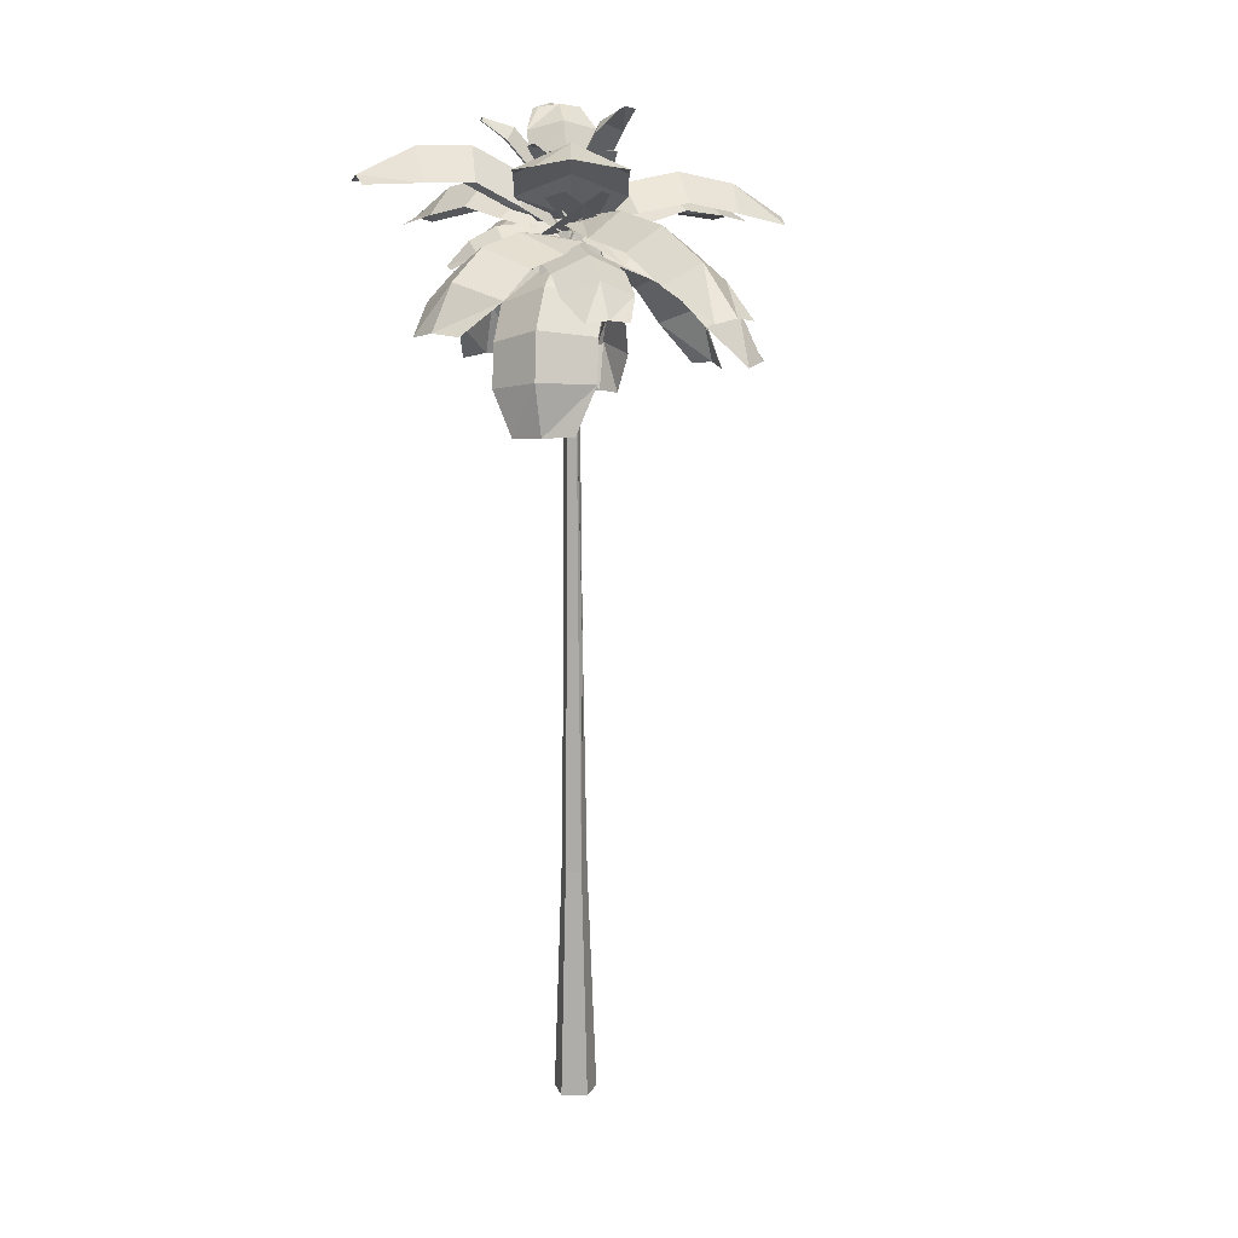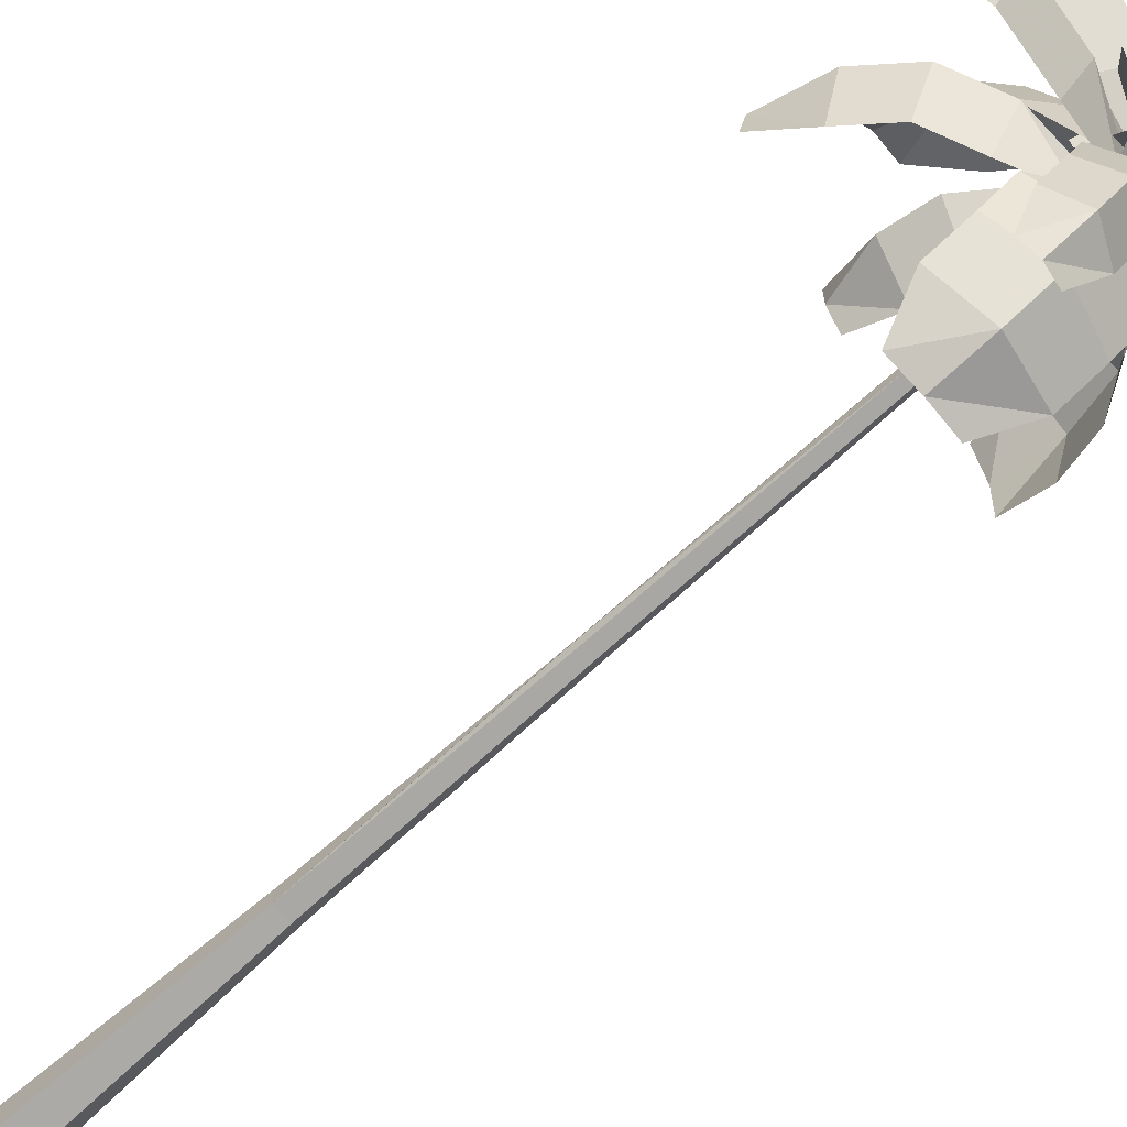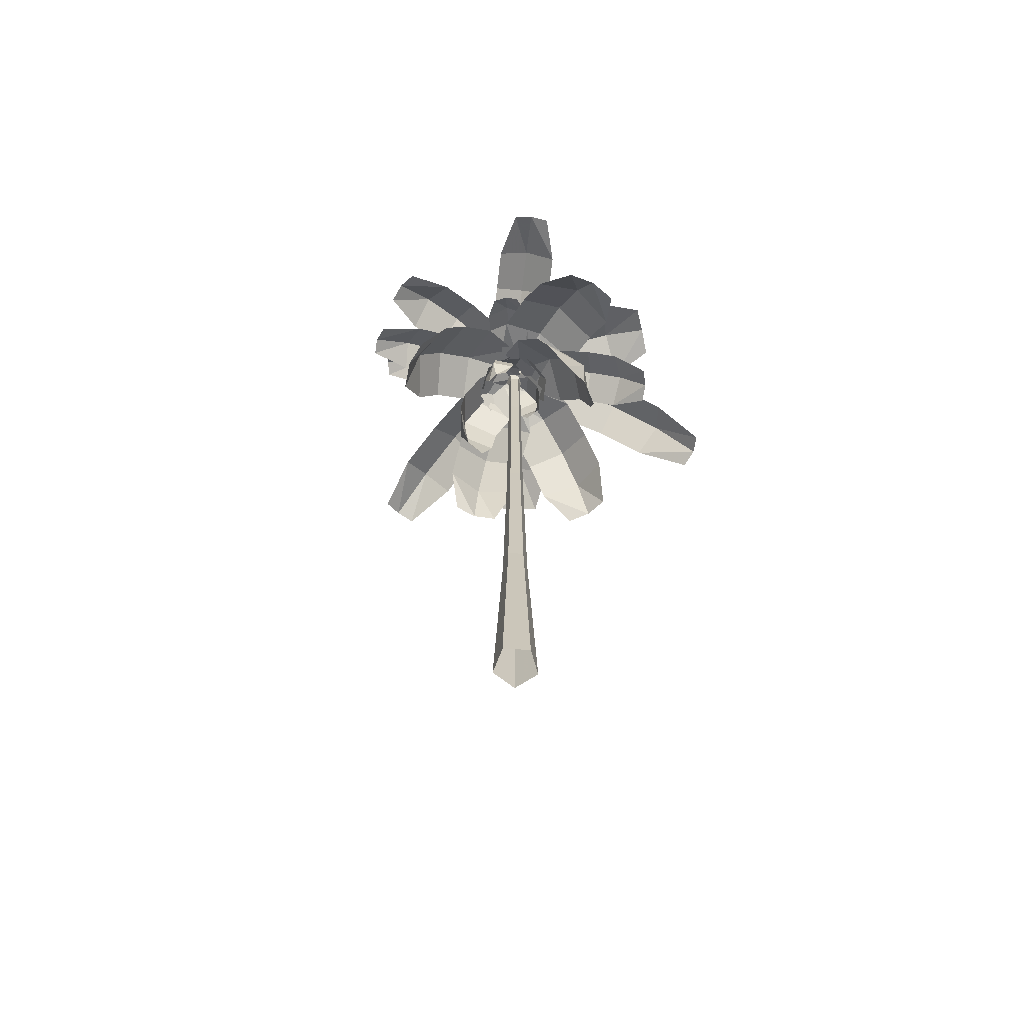
<metadata>
{"format":"obj","ext":"obj","renderer":"f3d","projection":"perspective","resolution":1024,"background":"white","views":[{"elev":14.2,"azim":-52.3,"up":"+Y"},{"elev":-64.5,"azim":133.7,"up":"+Z"},{"elev":-67.5,"azim":-128.6,"up":"+Y"}]}
</metadata>
<code>
o Mesh.001_Mesh_palm_tree_palm
v 0.05012 0.6065 0.02437
v 0.04556 0.6221 0
v 0.003246 0.603 0
v 0.005635 0.5992 0.01465
v 0.09156 0.6124 0.02437
v 0.09156 0.6287 0
v 0.133 0.6065 0.02437
v 0.1375 0.6221 0
v 0.1775 0.5992 0.01465
v 0.1799 0.603 0
v 0.1775 0.5992 -0.01465
v 0.133 0.6065 -0.02437
v 0.09156 0.6124 -0.02437
v 0.05012 0.6065 -0.02437
v 0.005635 0.5992 -0.01465
v -0.04061 0.6038 0.04504
v -0.01745 0.62 0.05263
v -0.003039 0.6133 0.008976
v -0.01735 0.6091 0.005576
v -0.05361 0.598 0.0844
v -0.03188 0.6136 0.09632
v -0.06558 0.5808 0.1207
v -0.04517 0.5946 0.1366
v -0.06912 0.5615 0.1624
v -0.05625 0.5645 0.1701
v -0.04129 0.5615 0.1716
v -0.0193 0.5808 0.1359
v -0.007324 0.598 0.09968
v 0.005673 0.6038 0.06032
v 0.01048 0.6091 0.01477
v -0.0233 0.6214 -0.04356
v -0.02877 0.6413 -0.01822
v -0.006964 0.6075 -0.004547
v -0.001809 0.603 -0.01861
v -0.04838 0.6374 -0.05929
v -0.05661 0.659 -0.03568
v -0.07689 0.6378 -0.07716
v -0.08826 0.6594 -0.05552
v -0.1129 0.6369 -0.0883
v -0.1212 0.6423 -0.07617
v -0.1285 0.6369 -0.06346
v -0.1028 0.6378 -0.03587
v -0.07428 0.6374 -0.01799
v -0.0492 0.6214 -0.002264
v -0.01738 0.603 0.006219
v -0.05245 0.6278 -0.005105
v -0.02337 0.6415 0.01767
v -0.006154 0.6133 0.003764
v -0.02198 0.6103 -0.01127
v -0.07266 0.6434 0.01122
v -0.0458 0.6587 0.03579
v -0.09595 0.6477 0.03003
v -0.07165 0.6635 0.05667
v -0.1122 0.6515 0.06158
v -0.09886 0.6556 0.07864
v -0.08498 0.6515 0.09526
v -0.05072 0.6477 0.08602
v -0.02743 0.6434 0.06721
v -0.007221 0.6278 0.05089
v 0.005214 0.6103 0.0224
v 0.04135 0.5794 -0.02767
v 0.01008 0.5927 -0.04607
v -7.1e-05 0.5999 -0.01317
v 0.01982 0.596 -0.005616
v 0.0487 0.5634 -0.0515
v 0.01824 0.5748 -0.07253
v 0.05367 0.5389 -0.06762
v 0.02375 0.5477 -0.09042
v 0.04537 0.5121 -0.08846
v 0.02619 0.5135 -0.09831
v 0.004791 0.5121 -0.101
v -0.01381 0.5389 -0.08843
v -0.01878 0.5634 -0.07231
v -0.02613 0.5794 -0.04848
v -0.02076 0.596 -0.01813
v 0.00753 0.6165 0.04774
v 0.02103 0.6342 0.02495
v -0.006294 0.6133 0.003773
v -0.01453 0.6091 0.01739
v 0.03404 0.6224 0.06828
v 0.05045 0.6407 0.04775
v 0.06031 0.615 0.08865
v 0.07962 0.6326 0.07036
v 0.09493 0.6061 0.1022
v 0.1062 0.6102 0.09097
v 0.1143 0.6061 0.07724
v 0.09252 0.615 0.0471
v 0.06624 0.6224 0.02674
v 0.03973 0.6165 0.006192
v 0.004837 0.6091 -0.007596
v 0.03402 0.6023 -0.02713
v 0.01446 0.6147 -0.03262
v 0.003329 0.6066 6.4e-05
v 0.01528 0.6034 0.002825
v 0.04432 0.6007 -0.05735
v 0.02589 0.6129 -0.06615
v 0.05405 0.5902 -0.08592
v 0.03669 0.6012 -0.09786
v 0.0568 0.5782 -0.1191
v 0.046 0.5806 -0.1252
v 0.0337 0.5782 -0.1269
v 0.01564 0.5902 -0.099
v 0.005912 0.6007 -0.07043
v -0.00438 0.6023 -0.04022
v -0.007819 0.6034 -0.005042
v 0.04206 0.6358 -0.01072
v 0.02116 0.6446 -0.01798
v 0.006798 0.6162 -0.002383
v 0.01779 0.6145 0.003691
v 0.05934 0.6551 -0.02948
v 0.04035 0.666 -0.0388
v 0.07959 0.6665 -0.05145
v 0.06282 0.6786 -0.06319
v 0.09561 0.678 -0.08077
v 0.08679 0.6814 -0.08919
v 0.07767 0.678 -0.09731
v 0.04975 0.6665 -0.07894
v 0.02951 0.6551 -0.05697
v 0.01222 0.6358 -0.03821
v -0.000154 0.6145 -0.01284
v 0.02431 0.6357 0.004829
v 0.001074 0.6388 -0.004218
v 0.001556 0.6173 -0.004741
v 0.01349 0.617 0.002909
v 0.03655 0.6665 -0.008453
v 0.01466 0.673 -0.01896
v 0.03887 0.6808 -0.02463
v 0.02764 0.6828 -0.03305
v 0.01833 0.6808 -0.04356
v 0.002398 0.6665 -0.03992
v -0.00984 0.6357 -0.02664
v -0.007043 0.617 -0.01601
v -0.01753 0.6362 0.01325
v -0.00193 0.6393 0.002621
v -0.001862 0.6177 0.003329
v -0.01153 0.6175 0.006728
v -0.01581 0.667 0.03123
v -2e-05 0.6734 0.02258
v -0.007961 0.6813 0.04401
v 0.001806 0.6833 0.04165
v 0.01184 0.6813 0.04211
v 0.01713 0.667 0.02807
v 0.0154 0.6362 0.0101
v 0.008275 0.6175 0.004833
v -0.007594 0.6345 -0.02119
v -0.007726 0.6391 -0.008743
v -0.005596 0.6177 -0.006735
v -0.003557 0.6171 -0.01237
v -0.02431 0.6618 -0.03696
v -0.02628 0.6694 -0.02625
v -0.03823 0.6736 -0.04507
v -0.04123 0.6759 -0.04034
v -0.04578 0.6736 -0.03707
v -0.03687 0.6618 -0.02365
v -0.02015 0.6345 -0.007884
v -0.01111 0.6171 -0.004369
v -0.01404 0.6304 -0.006714
v -0.006655 0.6346 -0.000374
v -0.002964 0.6178 -0.000895
v -0.005415 0.6171 -0.004988
v -0.03393 0.6506 -0.003908
v -0.02873 0.657 0.002739
v -0.04666 0.659 0.000829
v -0.04535 0.6608 0.005084
v -0.04543 0.659 0.009534
v -0.03189 0.6506 0.01056
v -0.012 0.6304 0.00776
v -0.004187 0.6171 0.003716
v -0.01367 0.5856 0.05324
v 0.01691 0.6005 0.04897
v 0.004352 0.6038 0.01255
v -0.01306 0.5997 0.01794
v -0.003757 0.5717 0.08198
v 0.02791 0.5851 0.08087
v 0.003957 0.5481 0.1043
v 0.03648 0.5589 0.1057
v 0.02349 0.522 0.1239
v 0.04192 0.524 0.1215
v 0.05794 0.522 0.112
v 0.06125 0.5481 0.08459
v 0.05354 0.5717 0.06222
v 0.04363 0.5856 0.03348
v 0.02139 0.5997 0.006059
v -0.03889 0.587 -0.04005
v -0.04641 0.6057 -0.006228
v -0.01118 0.6008 -0.001648
v -0.008707 0.5948 -0.02269
v -0.06821 0.5801 -0.04288
v -0.07895 0.598 -0.009368
v -0.09277 0.5625 -0.04418
v -0.1062 0.5785 -0.01082
v -0.1204 0.544 -0.03127
v -0.126 0.5486 -0.01047
v -0.1255 0.5478 0.01155
v -0.1011 0.5689 0.02702
v -0.07659 0.5865 0.02833
v -0.04727 0.5934 0.03116
v -0.01374 0.5986 0.02012
v 0.02756 0.5734 0.0408
v 0.04656 0.5904 0.01594
v 0.009934 0.5916 0.002693
v 0.002405 0.5869 0.01905
v 0.05413 0.5599 0.05041
v 0.07605 0.5754 0.02661
v 0.07215 0.5351 0.05693
v 0.09605 0.5479 0.03385
v 0.09486 0.5076 0.0525
v 0.105 0.5101 0.03707
v 0.1071 0.5076 0.01875
v 0.09245 0.5351 0.000808
v 0.07443 0.5599 -0.005709
v 0.04786 0.5734 -0.01532
v 0.01461 0.5869 -0.0147
v -0.008414 0.5992 -0.03294
v -0.02064 0.6088 -0.02092
v -0.005619 0.6026 -0.006756
v 0.001171 0.6002 -0.01451
v -0.0216 0.5978 -0.04538
v -0.03528 0.6073 -0.03473
v -0.0334 0.5896 -0.0565
v -0.04837 0.5981 -0.04707
v -0.05063 0.5802 -0.06336
v -0.05886 0.5821 -0.05697
v -0.06476 0.5802 -0.04838
v -0.0569 0.5896 -0.03157
v -0.04511 0.5978 -0.02045
v -0.03192 0.5992 -0.008015
v -0.01296 0.6002 0.000477
v -0.04883 0.5864 0.01391
v -0.0304 0.5985 0.02903
v -0.01167 0.5926 0.005065
v -0.02337 0.5894 -0.003233
v -0.06546 0.5829 0.03518
v -0.04886 0.5946 0.05263
v -0.0805 0.5709 0.05443
v -0.06556 0.5813 0.074
v -0.08905 0.5573 0.08078
v -0.07917 0.5596 0.09141
v -0.06647 0.5573 0.09843
v -0.04296 0.5709 0.08378
v -0.02791 0.5829 0.06453
v -0.01128 0.5864 0.04326
v -0.000791 0.5894 0.01442
v -0.000964 0.6051 -0.01691
v -0.000964 0.564 -0.03107
v -0.02053 0.5614 -0.0234
v -0.02053 0.6025 -0.009247
v 0.01861 0.6025 -0.009247
v 0.01861 0.5614 -0.0234
v 0.01325 0.6051 0.007136
v 0.02566 0.564 0.01396
v 0.02838 0.5614 -0.006881
v 0.01597 0.6025 -0.01371
v -0.002895 0.6025 0.02059
v 0.009509 0.5614 0.02741
v -0.01403 0.6051 0.008941
v -0.02542 0.564 0.01734
v -0.007644 0.5614 0.02855
v 0.003754 0.6025 0.02015
v -0.01947 0.6025 -0.01136
v -0.03086 0.5614 -0.002962
v 0.007835 0.5958 -0.007165
v 0.02522 0.5669 -0.01997
v 0.01122 0.5628 -0.02986
v -0.00616 0.5918 -0.01706
v 0.01313 0.5918 0.009135
v 0.03051 0.5628 -0.003666
v 0.001146 0.5958 0.005019
v -0.000325 0.5669 0.02656
v 0.01627 0.5628 0.02227
v 0.01774 0.5918 0.000738
v -0.01471 0.5918 -0.001479
v -0.01619 0.5628 0.02006
v -0.005465 0.5958 -0.005417
v -0.02557 0.5669 -0.01329
v -0.02647 0.5628 0.003824
v -0.006367 0.5918 0.0117
v 0.005498 0.5918 -0.01859
v -0.0146 0.5628 -0.02646
v -0.003024 0.5953 -0.007658
v 0.007232 0.6247 0.0359
v -0.02058 0.6315 0.04014
v -0.03084 0.6022 -0.00342
v 0.02376 0.6022 -0.01627
v 0.03401 0.6315 0.02729
v 0.01266 0.5953 0.009243
v -0.03002 0.6247 -0.004243
v -0.01942 0.6315 -0.03031
v 0.02325 0.6022 -0.01682
v 0.006349 0.6022 0.03666
v -0.03632 0.6315 0.02318
v -0.009383 0.5953 0.0146
v 0.02234 0.6247 -0.01697
v 0.04053 0.6315 0.004496
v 0.008806 0.6022 0.03606
v -0.03076 0.6022 -0.003691
v 0.000959 0.6315 -0.03526
v 0.0137 0.5929 -0.0085
v -0.01036 0.6547 0.01545
v 0.000291 0.6554 0.03557
v 0.02436 0.5936 0.01162
v -0.006366 0.5936 -0.01925
v -0.03043 0.6554 0.004703
v 0.008128 0.5929 0.01585
v -0.006478 0.6547 -0.0148
v -0.02899 0.6554 -0.01143
v -0.01439 0.5936 0.01922
v 0.02493 0.5936 0.000485
v 0.01032 0.6554 -0.03017
v -0.00903 0.5929 -0.00966
v 0.01471 0.6547 0.01462
v 0.03492 0.6554 0.004142
v 0.01118 0.5936 -0.02013
v -0.01996 0.5936 0.01031
v 0.003781 0.6554 0.03459
v -0.03981 0.5586 -0.02743
v -0.04053 0.5721 0.009558
v -0.01125 0.5895 -0.001644
v -0.0155 0.5843 -0.02263
v -0.05757 0.5355 -0.01945
v -0.06025 0.5464 0.01841
v -0.0653 0.5067 -0.01423
v -0.06882 0.5145 0.02421
v -0.06836 0.4766 0.004745
v -0.06557 0.4788 0.02649
v -0.05496 0.4805 0.04573
v -0.04302 0.5131 0.05392
v -0.0353 0.5419 0.0487
v -0.01753 0.565 0.04072
v -0.002106 0.5881 0.01835
v 0.02489 0.5618 0.01564
v 0.03244 0.5719 -0.01242
v 0.00261 0.5835 -0.003763
v 0.003655 0.5806 0.01137
v 0.04118 0.5437 0.01117
v 0.05053 0.5518 -0.01737
v 0.04559 0.5193 0.01039
v 0.05542 0.5247 -0.01824
v 0.04659 0.4924 0.000487
v 0.04673 0.4928 -0.01495
v 0.03816 0.4918 -0.02774
v 0.03157 0.5183 -0.03655
v 0.02716 0.5426 -0.03577
v 0.01087 0.5608 -0.0313
v -0.004774 0.58 -0.01686
v 0.009695 0.5711 -0.01749
v -0.006637 0.5769 -0.02021
v -6.9e-05 0.5835 -0.003773
v 0.008454 0.5818 -0.005207
v 0.006255 0.5608 -0.02648
v -0.01046 0.5654 -0.03019
v 0.005566 0.5469 -0.02894
v -0.01122 0.5499 -0.03292
v -0.000105 0.5315 -0.02895
v -0.008867 0.5318 -0.02818
v -0.01565 0.5312 -0.0226
v -0.02028 0.5463 -0.01838
v -0.01959 0.5602 -0.01592
v -0.01615 0.5705 -0.006925
v -0.007086 0.5815 0.001144
v -0.0148 0.5711 0.004403
v -0.00127 0.5769 0.01394
v -5.8e-05 0.5835 -0.003719
v -0.00836 0.5818 -0.006123
v -0.0156 0.5608 0.014
v -0.002159 0.5654 0.02459
v -0.01605 0.5469 0.01651
v -0.002655 0.5499 0.02738
v -0.01095 0.5315 0.01898
v -0.002716 0.5318 0.02209
v 0.005811 0.5312 0.02
v 0.01182 0.5463 0.0182
v 0.01226 0.5602 0.01569
v 0.01306 0.5705 0.006096
v 0.008398 0.5815 -0.005105
v 0.02271 0.6111 -0.03952
v -0.001633 0.6285 -0.03612
v -0.001408 0.6075 -0.004526
v 0.01324 0.6033 -0.006363
v 0.0225 0.6174 -0.07032
v -0.001877 0.6355 -0.07032
v 0.02228 0.6105 -0.101
v -0.002119 0.6279 -0.1044
v 0.01233 0.6021 -0.1339
v -0.002341 0.6063 -0.1356
v -0.01698 0.6021 -0.1337
v -0.02646 0.6105 -0.1007
v -0.02625 0.6174 -0.06997
v -0.02603 0.6111 -0.03917
v -0.01607 0.6033 -0.006154
v 0.01127 0 -0.009649
v 0.00617 0.1657 -0.00594
v 0.00617 0.1657 0.005023
v 0.01127 -0 0.008732
v -0.006207 0 -0.01533
v -0.004257 0.1657 -0.009328
v -0.01701 0 -0.000459
v -0.0107 0.1657 -0.000459
v -0.006207 -0 0.01441
v -0.004257 0.1657 0.008411
v -0.003461 0.3315 -0.006879
v 0.004086 0.3315 -0.004426
v -0.008126 0.3315 -0.000459
v -0.003461 0.3315 0.005962
v -0.003106 0.4972 -0.005785
v 0.003156 0.4972 -0.00375
v -0.006977 0.4972 -0.000459
v -0.003106 0.4972 0.004869
v 0.003101 0.5746 -0.00371
v 0.003101 0.5746 0.002794
v 0.003156 0.4972 0.002834
v -0.003085 0.5746 -0.00572
v -0.006907 0.5746 -0.000458
v -0.003085 0.5746 0.004803
v 0.01007 0.6008 -0.008772
v 0.01007 0.6008 0.007856
v -0.005746 0.6008 -0.01391
v -0.01552 0.6008 -0.000458
v -0.005746 0.6008 0.01299
v -0.004499 0.6176 -0.000458
v 0.001152 0.6176 -0.002294
v -0.002341 0.6176 -0.003429
v -0.002341 0.6176 0.002513
v 0.001152 0.6176 0.001378
v 0.000711 0.3315 0.005962
v 0.004086 0.3315 0.00351
v 0.005375 0.3315 -0.000459
f 1 2 3 4
f 2 1 5 6
f 7 8 6 5
f 9 10 8 7
f 10 11 12 8
f 6 13 14 2
f 2 14 15 3
f 8 12 13 6
f 16 17 18 19
f 20 21 17 16
f 22 23 21 20
f 24 25 23 22
f 25 26 27 23
f 21 28 29 17
f 17 29 30 18
f 23 27 28 21
f 31 32 33 34
f 35 36 32 31
f 37 38 36 35
f 39 40 38 37
f 40 41 42 38
f 36 43 44 32
f 32 44 45 33
f 38 42 43 36
f 46 47 48 49
f 50 51 47 46
f 52 53 51 50
f 54 55 53 52
f 55 56 57 53
f 51 58 59 47
f 47 59 60 48
f 53 57 58 51
f 61 62 63 64
f 65 66 62 61
f 67 68 66 65
f 69 70 68 67
f 70 71 72 68
f 66 73 74 62
f 62 74 75 63
f 68 72 73 66
f 76 77 78 79
f 80 81 77 76
f 82 83 81 80
f 84 85 83 82
f 85 86 87 83
f 81 88 89 77
f 77 89 90 78
f 83 87 88 81
f 91 92 93 94
f 95 96 92 91
f 97 98 96 95
f 99 100 98 97
f 100 101 102 98
f 96 103 104 92
f 92 104 105 93
f 98 102 103 96
f 106 107 108 109
f 110 111 107 106
f 112 113 111 110
f 114 115 113 112
f 115 116 117 113
f 111 118 119 107
f 107 119 120 108
f 113 117 118 111
f 121 122 123 124
f 125 126 122 121
f 127 128 126 125
f 128 129 130 126
f 122 131 132 123
f 126 130 131 122
f 133 134 135 136
f 137 138 134 133
f 139 140 138 137
f 140 141 142 138
f 134 143 144 135
f 138 142 143 134
f 145 146 147 148
f 149 150 146 145
f 151 152 150 149
f 152 153 154 150
f 146 155 156 147
f 150 154 155 146
f 157 158 159 160
f 161 162 158 157
f 163 164 162 161
f 164 165 166 162
f 158 167 168 159
f 162 166 167 158
f 169 170 171 172
f 173 174 170 169
f 175 176 174 173
f 177 178 176 175
f 178 179 180 176
f 174 181 182 170
f 170 182 183 171
f 176 180 181 174
f 184 185 186 187
f 188 189 185 184
f 190 191 189 188
f 192 193 191 190
f 193 194 195 191
f 189 196 197 185
f 185 197 198 186
f 191 195 196 189
f 199 200 201 202
f 203 204 200 199
f 205 206 204 203
f 207 208 206 205
f 208 209 210 206
f 204 211 212 200
f 200 212 213 201
f 206 210 211 204
f 214 215 216 217
f 218 219 215 214
f 220 221 219 218
f 222 223 221 220
f 223 224 225 221
f 219 226 227 215
f 215 227 228 216
f 221 225 226 219
f 229 230 231 232
f 233 234 230 229
f 235 236 234 233
f 237 238 236 235
f 238 239 240 236
f 234 241 242 230
f 230 242 243 231
f 236 240 241 234
f 244 245 246 247
f 244 248 249 245
f 250 251 252 253
f 250 254 255 251
f 256 257 258 259
f 256 260 261 257
f 262 263 264 265
f 262 266 267 263
f 268 269 270 271
f 268 272 273 269
f 274 275 276 277
f 274 278 279 275
f 280 281 282 283
f 280 284 285 281
f 286 287 288 289
f 286 290 291 287
f 292 293 294 295
f 292 296 297 293
f 298 299 300 301
f 298 302 303 299
f 304 305 306 307
f 304 308 309 305
f 310 311 312 313
f 310 314 315 311
f 316 317 318 319
f 320 321 317 316
f 322 323 321 320
f 324 325 323 322
f 325 326 327 323
f 321 328 329 317
f 317 329 330 318
f 323 327 328 321
f 331 332 333 334
f 335 336 332 331
f 337 338 336 335
f 339 340 338 337
f 340 341 342 338
f 336 343 344 332
f 332 344 345 333
f 338 342 343 336
f 346 347 348 349
f 350 351 347 346
f 352 353 351 350
f 354 355 353 352
f 355 356 357 353
f 351 358 359 347
f 347 359 360 348
f 353 357 358 351
f 361 362 363 364
f 365 366 362 361
f 367 368 366 365
f 369 370 368 367
f 370 371 372 368
f 366 373 374 362
f 362 374 375 363
f 368 372 373 366
f 376 377 378 379
f 380 381 377 376
f 382 383 381 380
f 384 385 383 382
f 385 386 387 383
f 381 388 389 377
f 377 389 390 378
f 383 387 388 381
f 391 392 393 394
f 395 396 392 391
f 397 398 396 395
f 399 400 398 397
f 394 393 400 399
f 396 401 402 392
f 398 403 401 396
f 400 404 403 398
f 401 405 406 402
f 403 407 405 401
f 404 408 407 403
f 406 409 410 411
f 405 412 409 406
f 407 413 412 405
f 408 414 413 407
f 411 410 414 408
f 409 415 416 410
f 412 417 415 409
f 413 418 417 412
f 414 419 418 413
f 410 416 419 414
f 420 421 422
f 420 418 419 423
f 424 416 415 421
f 421 420 424
f 421 415 417 422
f 422 417 418 420
f 423 424 420
f 423 419 416 424
f 408 404 425
f 408 425 426
f 411 408 426
f 411 426 427
f 406 411 427
f 406 427 402
f 425 404 400
f 426 425 400
f 393 426 400
f 426 393 392
f 427 426 392
f 402 427 392

</code>
